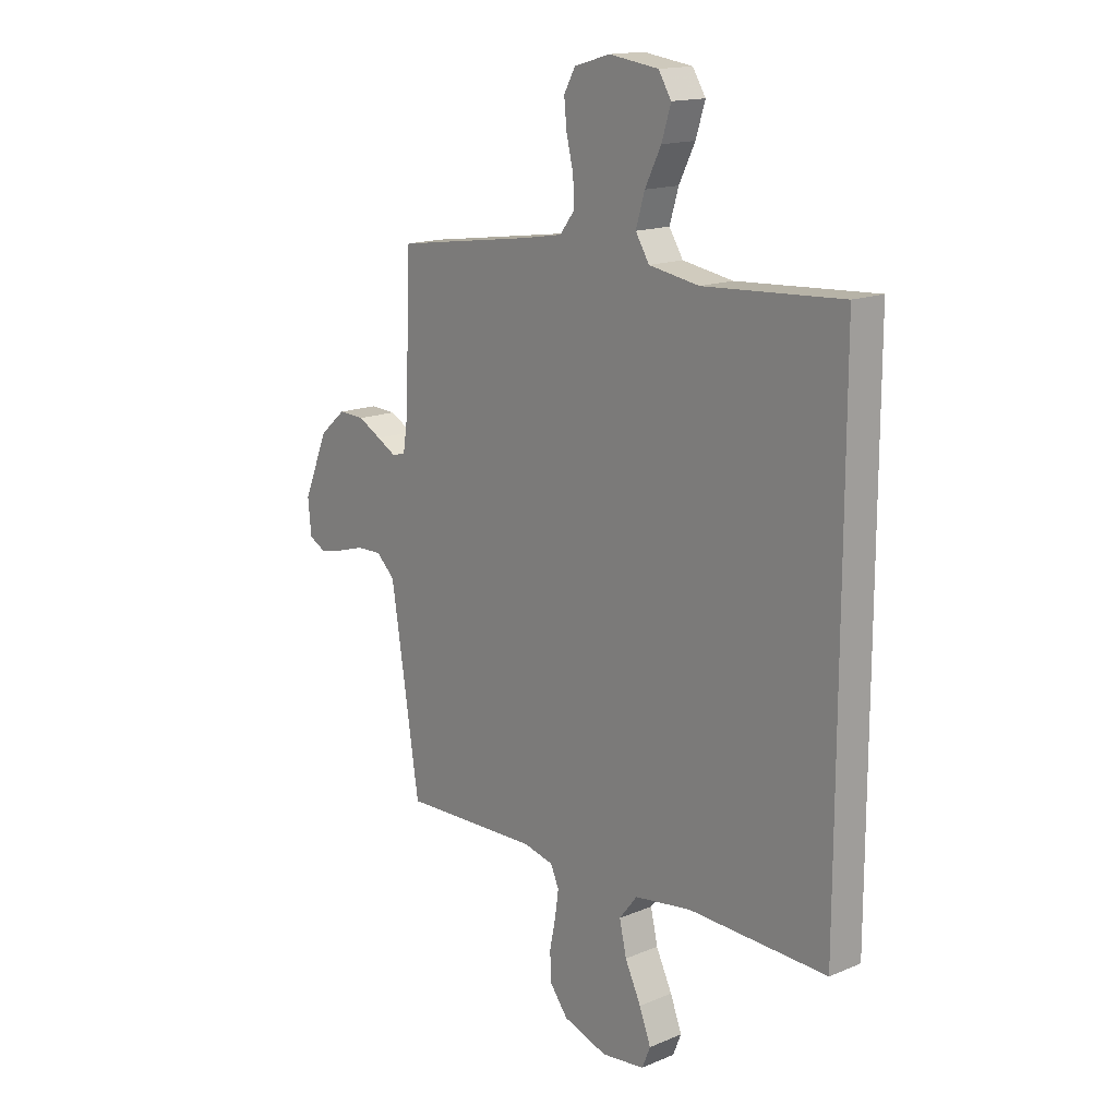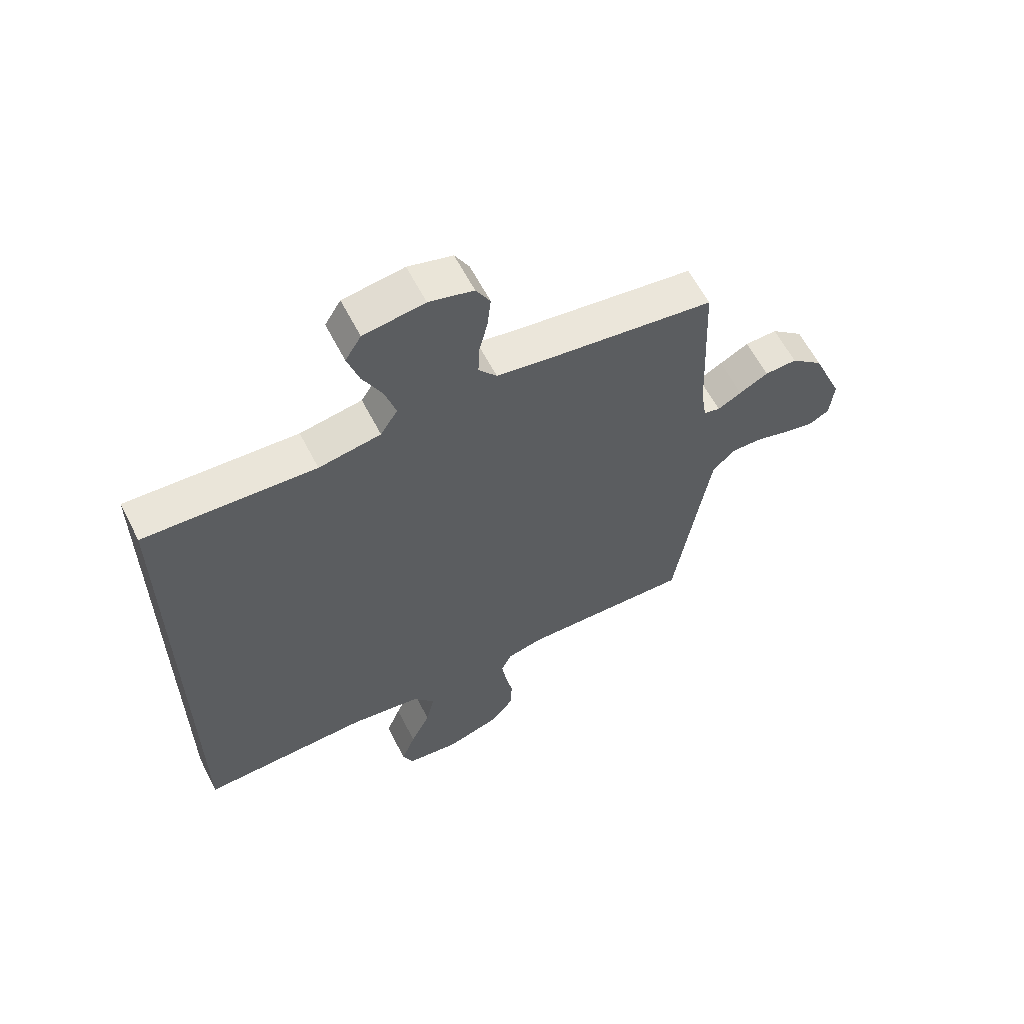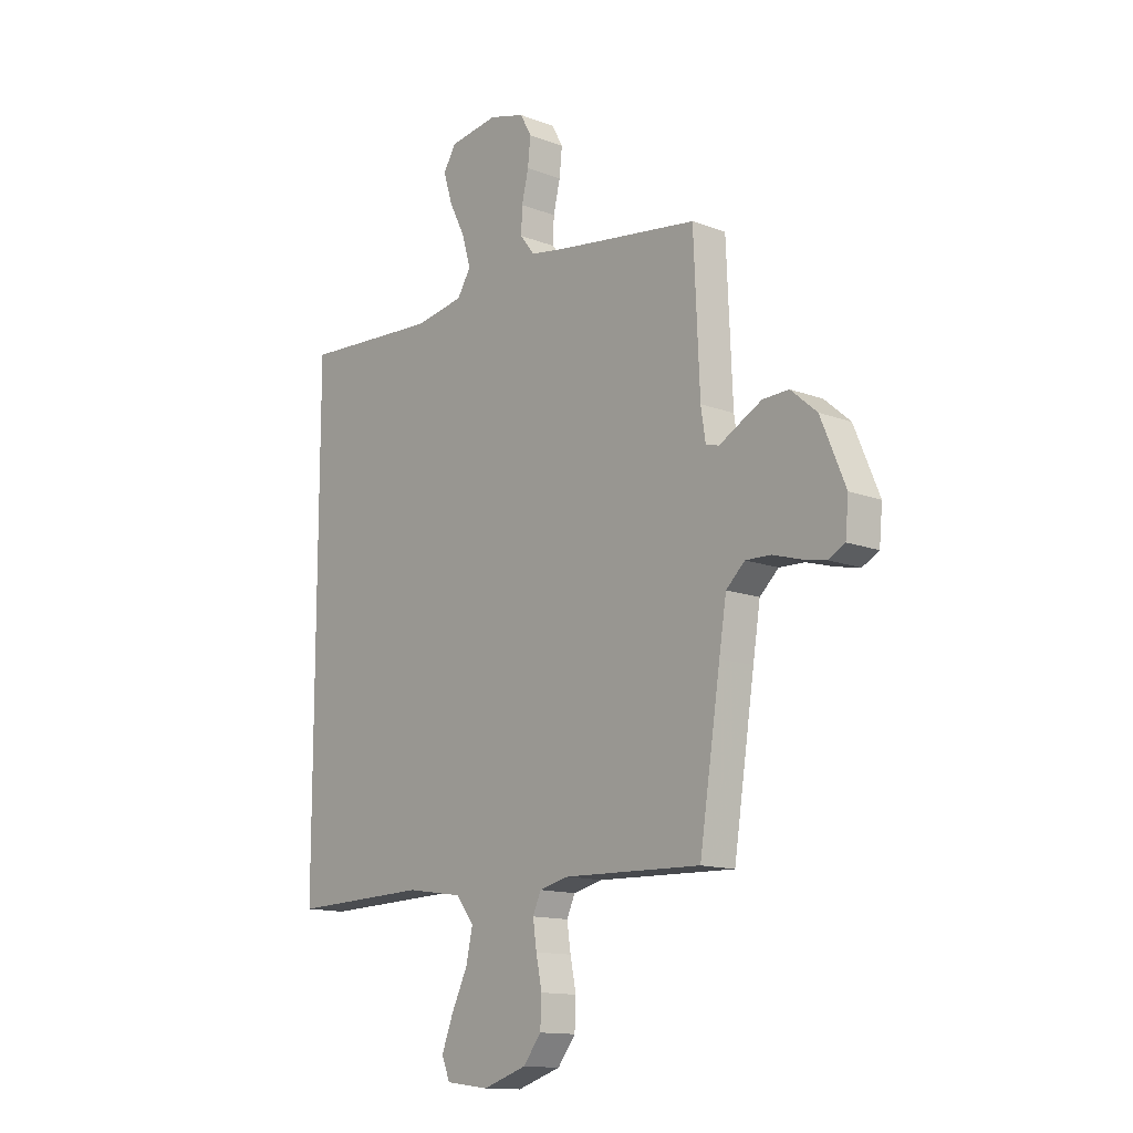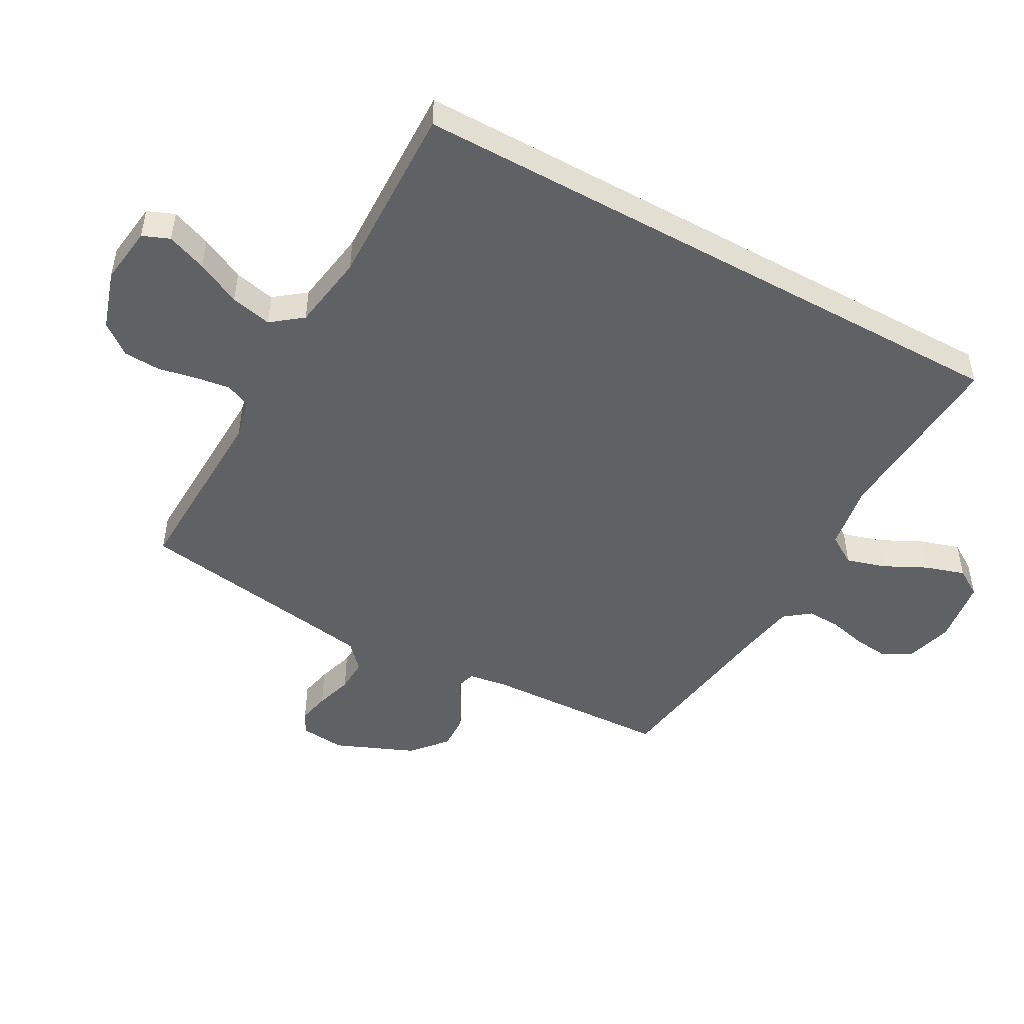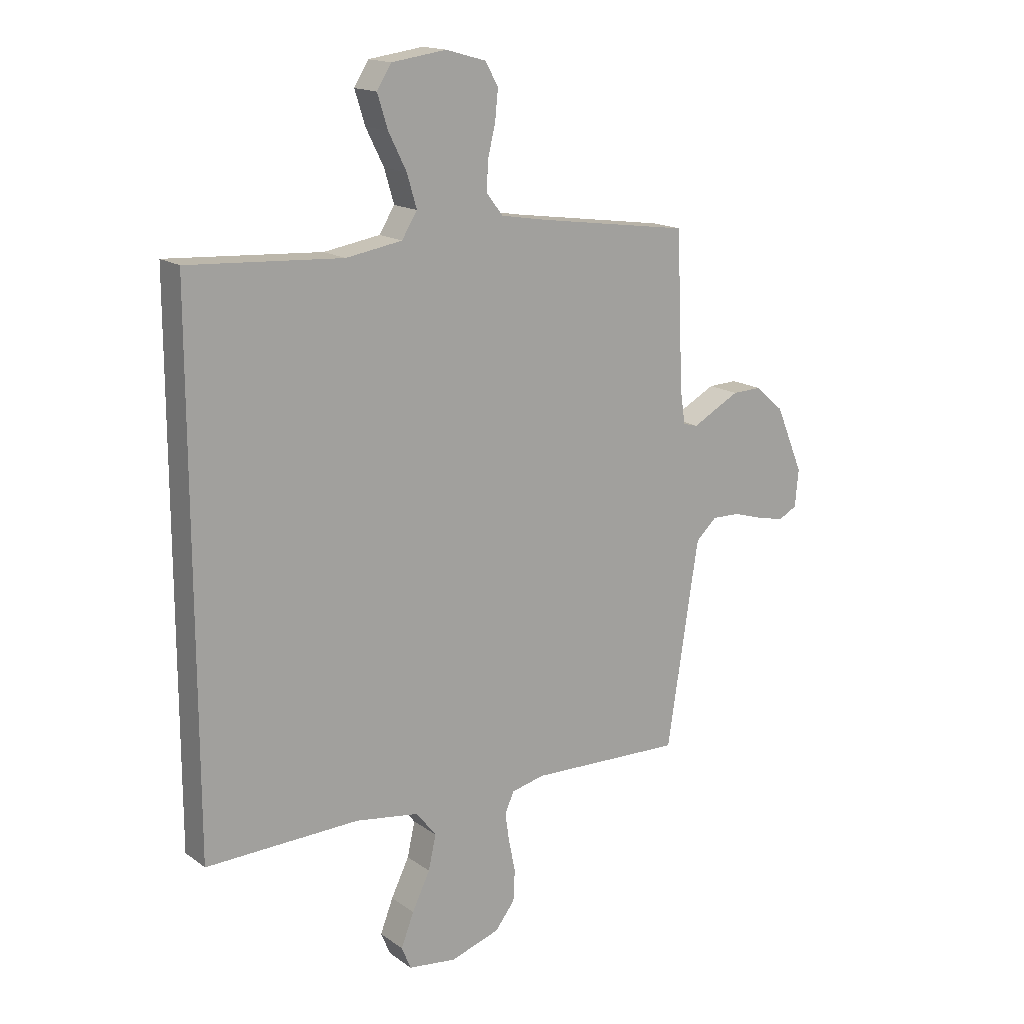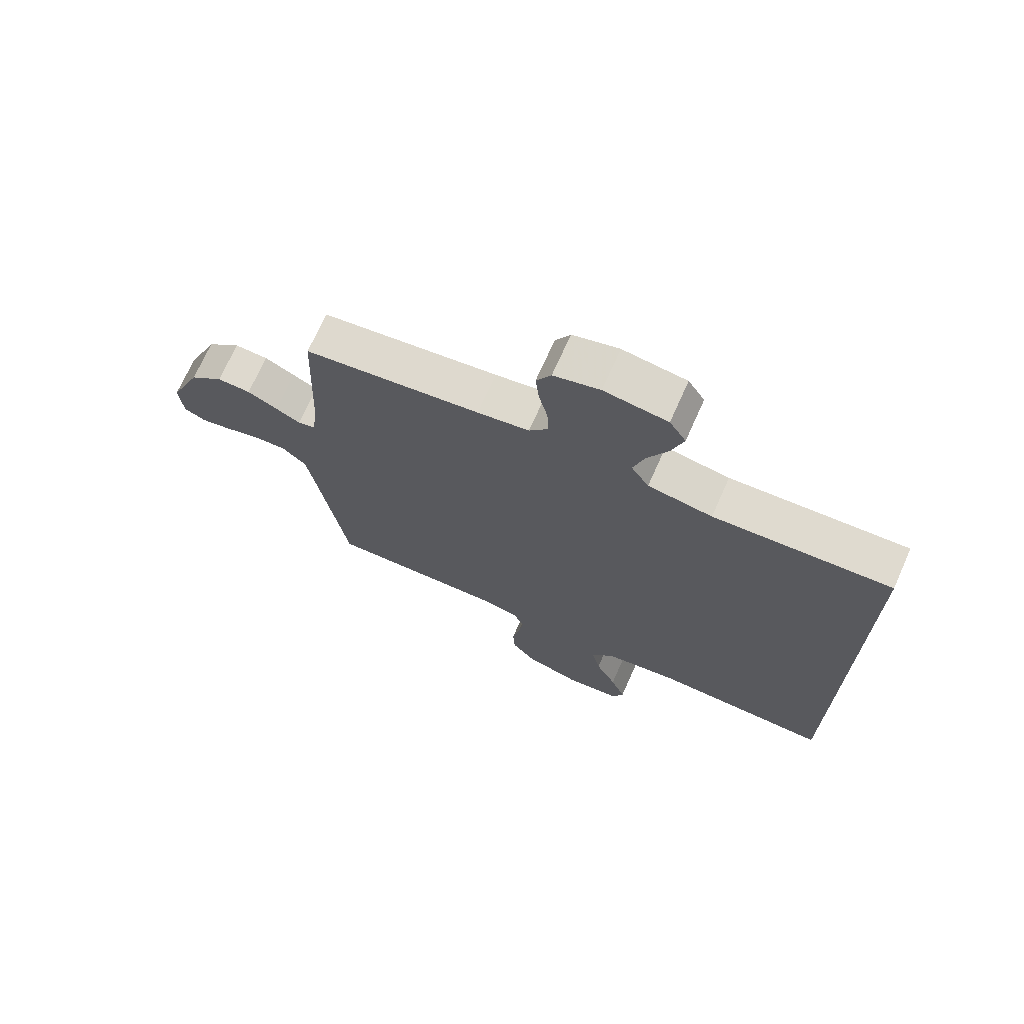
<metadata>
{"format":"obj","ext":"obj","renderer":"f3d","projection":"perspective","resolution":1024,"background":"white","views":[{"elev":15.8,"azim":-131.0,"up":"+Z"},{"elev":61.4,"azim":-27.2,"up":"+Z"},{"elev":-13.6,"azim":49.7,"up":"+Z"},{"elev":-48.8,"azim":-119.0,"up":"+Y"},{"elev":16.3,"azim":-35.3,"up":"+Z"},{"elev":71.2,"azim":-155.9,"up":"+Z"}]}
</metadata>
<code>
v -0.5 0.07 0.536
v -0.2 0.07 0.517
v -0.091 0.07 0.535
v -0.061 0.07 0.583
v -0.08 0.07 0.647
v -0.115 0.07 0.717
v -0.135 0.07 0.781
v -0.107 0.07 0.826
v 0 0.07 0.841
v 0.078 0.07 0.819
v 0.103 0.07 0.774
v 0.097 0.07 0.716
v 0.082 0.07 0.654
v 0.08 0.07 0.599
v 0.112 0.07 0.558
v 0.2 0.07 0.543
v 0.5 0.07 0.5
v 0.513 0.07 0.2
v 0.523 0.07 0.134
v 0.552 0.07 0.126
v 0.594 0.07 0.149
v 0.645 0.07 0.176
v 0.702 0.07 0.178
v 0.759 0.07 0.129
v 0.813 0.07 0
v 0.806 0.07 -0.073
v 0.77 0.07 -0.092
v 0.718 0.07 -0.081
v 0.658 0.07 -0.063
v 0.603 0.07 -0.061
v 0.562 0.07 -0.099
v 0.546 0.07 -0.2
v 0.5 0.07 -0.5
v 0.2 0.07 -0.49
v 0.135 0.07 -0.505
v 0.117 0.07 -0.545
v 0.125 0.07 -0.601
v 0.138 0.07 -0.664
v 0.135 0.07 -0.725
v 0.096 0.07 -0.775
v 0 0.07 -0.806
v -0.094 0.07 -0.794
v -0.112 0.07 -0.75
v -0.087 0.07 -0.685
v -0.052 0.07 -0.613
v -0.037 0.07 -0.546
v -0.076 0.07 -0.496
v -0.2 0.07 -0.477
v -0.5 0.07 -0.485
v -0.5 0 0.536
v -0.2 0 0.517
v -0.091 0 0.535
v -0.061 0 0.583
v -0.08 0 0.647
v -0.115 0 0.717
v -0.135 0 0.781
v -0.107 0 0.826
v 0 0 0.841
v 0.078 0 0.819
v 0.103 0 0.774
v 0.097 0 0.716
v 0.082 0 0.654
v 0.08 0 0.599
v 0.112 0 0.558
v 0.2 0 0.543
v 0.5 0 0.5
v 0.513 0 0.2
v 0.523 0 0.134
v 0.552 0 0.126
v 0.594 0 0.149
v 0.645 0 0.176
v 0.702 0 0.178
v 0.759 0 0.129
v 0.813 0 0
v 0.806 0 -0.073
v 0.77 0 -0.092
v 0.718 0 -0.081
v 0.658 0 -0.063
v 0.603 0 -0.061
v 0.562 0 -0.099
v 0.546 0 -0.2
v 0.5 0 -0.5
v 0.2 0 -0.49
v 0.135 0 -0.505
v 0.117 0 -0.545
v 0.125 0 -0.601
v 0.138 0 -0.664
v 0.135 0 -0.725
v 0.096 0 -0.775
v 0 0 -0.806
v -0.094 0 -0.794
v -0.112 0 -0.75
v -0.087 0 -0.685
v -0.052 0 -0.613
v -0.037 0 -0.546
v -0.076 0 -0.496
v -0.2 0 -0.477
v -0.5 0 -0.485
f 48 49 1 2
f 47 48 2 3
f 46 47 3 4
f 43 44 45
f 42 43 45
f 41 42 45
f 40 41 45
f 39 40 45
f 38 39 45
f 37 38 45
f 36 37 45 46
f 35 36 46 4
f 32 33 34
f 34 35 4
f 32 34 4
f 31 32 4
f 27 28 29
f 26 27 29
f 25 26 29
f 24 25 29
f 23 24 29
f 22 23 29
f 21 22 29
f 20 21 29
f 19 20 29 30
f 16 17 18
f 15 16 18 19
f 11 12 13
f 10 11 13
f 9 10 13
f 8 9 13
f 7 8 13
f 6 7 13
f 5 6 13
f 5 13 14
f 31 4 5
f 30 31 5
f 19 30 5
f 15 19 5
f 5 14 15
f 51 50 98 97
f 52 51 97 96
f 53 52 96 95
f 94 93 92
f 94 92 91
f 94 91 90
f 94 90 89
f 94 89 88
f 94 88 87
f 94 87 86
f 95 94 86 85
f 53 95 85 84
f 83 82 81
f 53 84 83
f 53 83 81
f 53 81 80
f 78 77 76
f 78 76 75
f 78 75 74
f 78 74 73
f 78 73 72
f 78 72 71
f 78 71 70
f 78 70 69
f 79 78 69 68
f 67 66 65
f 68 67 65 64
f 62 61 60
f 62 60 59
f 62 59 58
f 62 58 57
f 62 57 56
f 62 56 55
f 62 55 54
f 63 62 54
f 54 53 80
f 54 80 79
f 54 79 68
f 54 68 64
f 64 63 54
f 1 50 51 2
f 2 51 52 3
f 3 52 53 4
f 4 53 54 5
f 5 54 55 6
f 6 55 56 7
f 7 56 57 8
f 8 57 58 9
f 9 58 59 10
f 10 59 60 11
f 11 60 61 12
f 12 61 62 13
f 13 62 63 14
f 14 63 64 15
f 15 64 65 16
f 16 65 66 17
f 17 66 67 18
f 18 67 68 19
f 19 68 69 20
f 20 69 70 21
f 21 70 71 22
f 22 71 72 23
f 23 72 73 24
f 24 73 74 25
f 25 74 75 26
f 26 75 76 27
f 27 76 77 28
f 28 77 78 29
f 29 78 79 30
f 30 79 80 31
f 31 80 81 32
f 32 81 82 33
f 33 82 83 34
f 34 83 84 35
f 35 84 85 36
f 36 85 86 37
f 37 86 87 38
f 38 87 88 39
f 39 88 89 40
f 40 89 90 41
f 41 90 91 42
f 42 91 92 43
f 43 92 93 44
f 44 93 94 45
f 45 94 95 46
f 46 95 96 47
f 47 96 97 48
f 48 97 98 49
f 49 98 50 1

</code>
